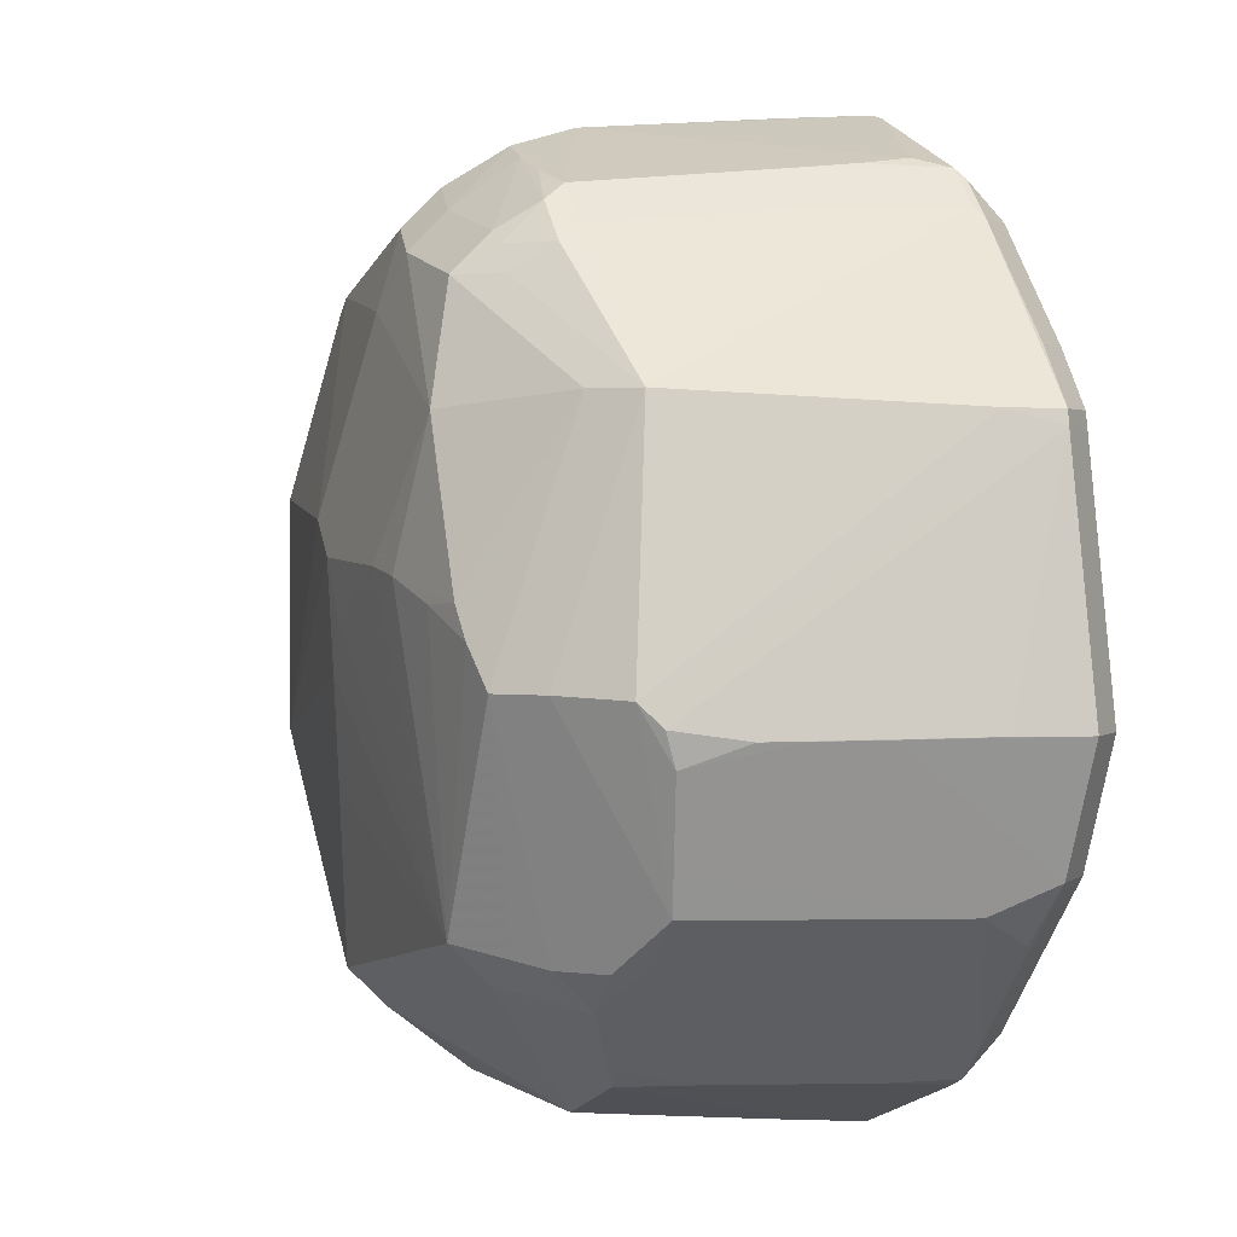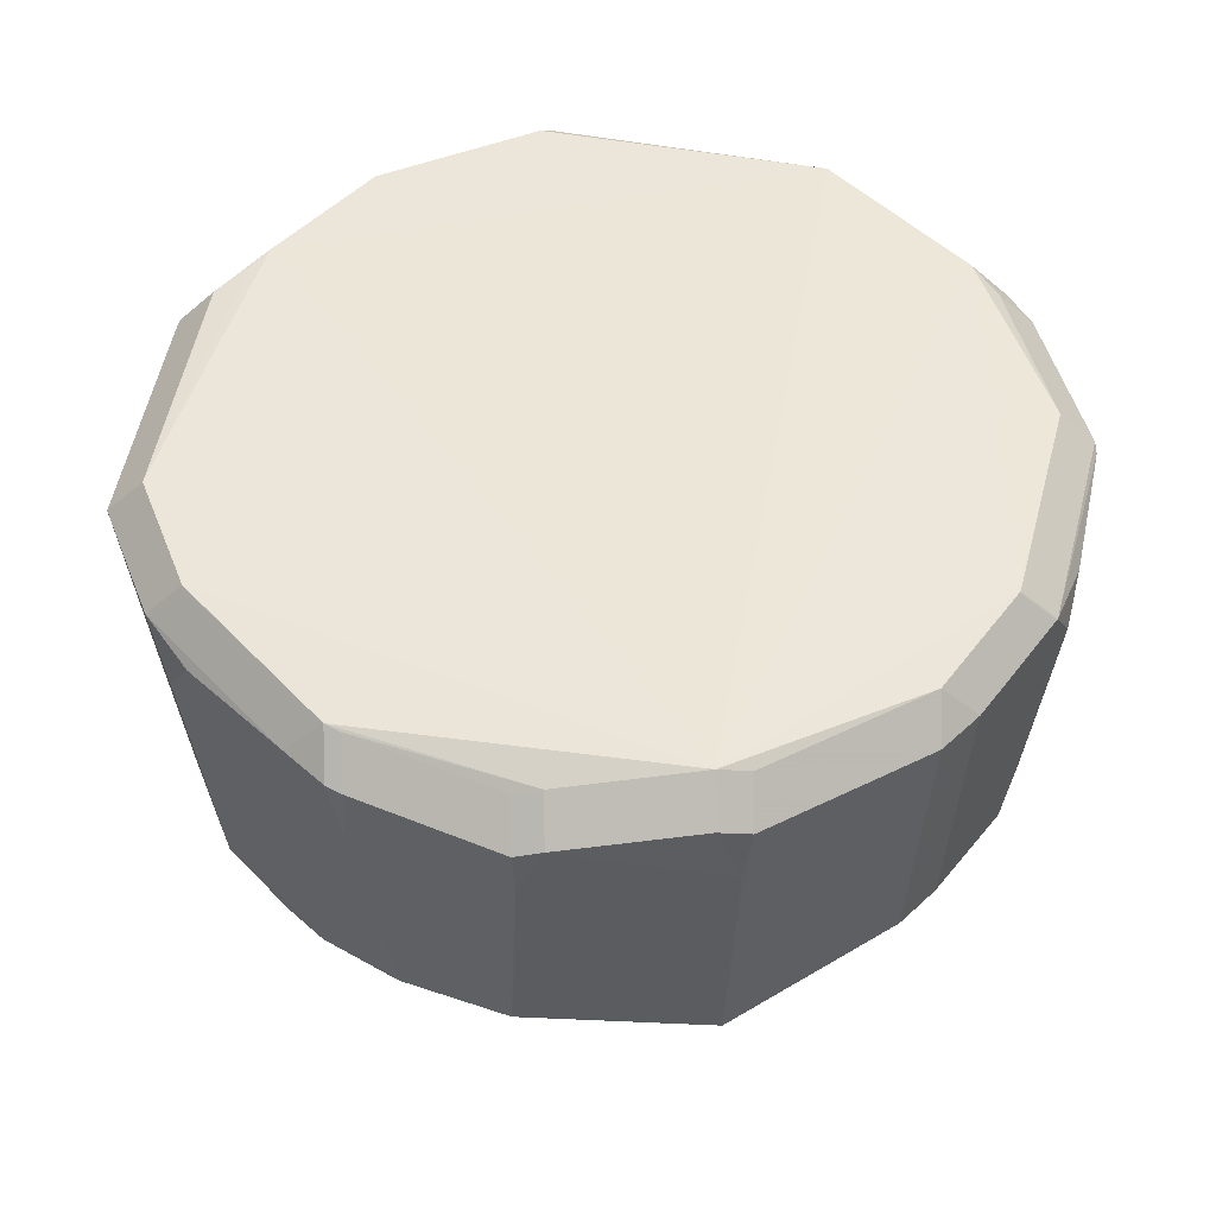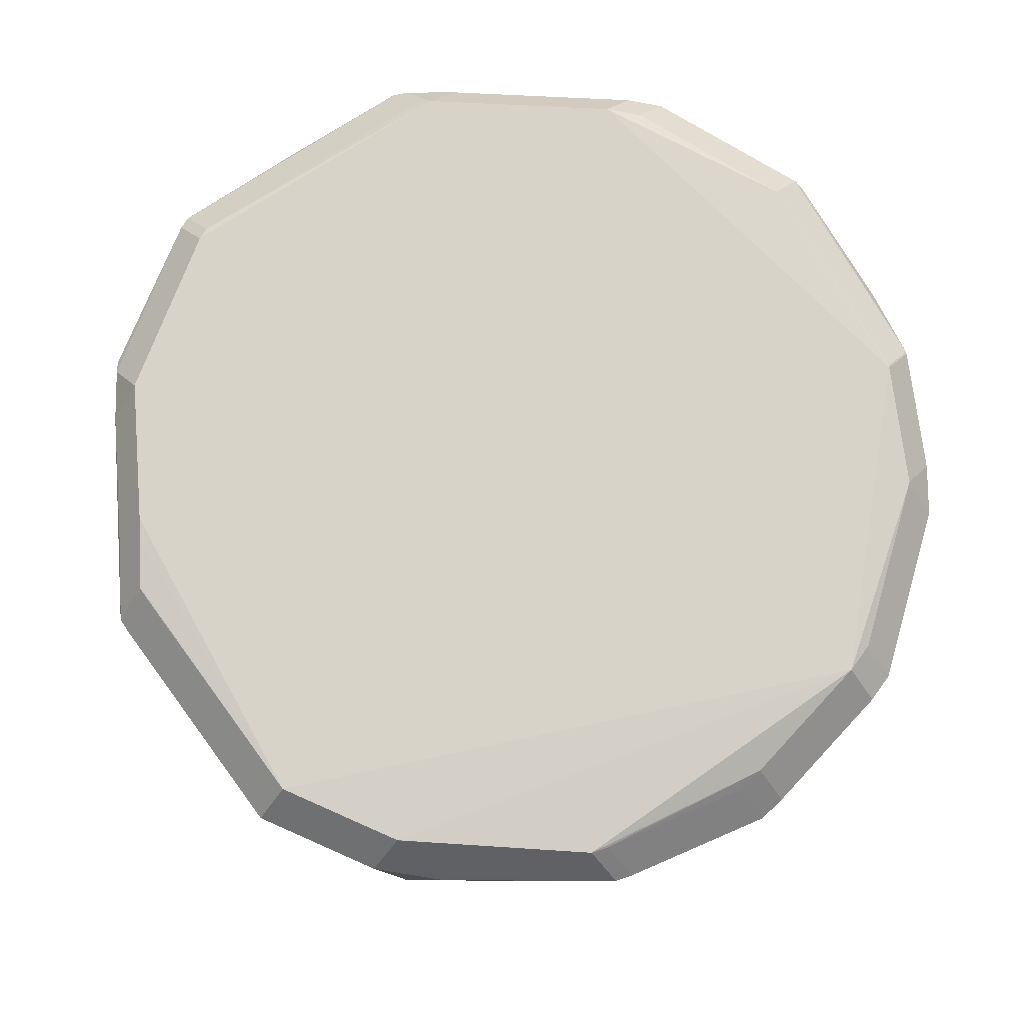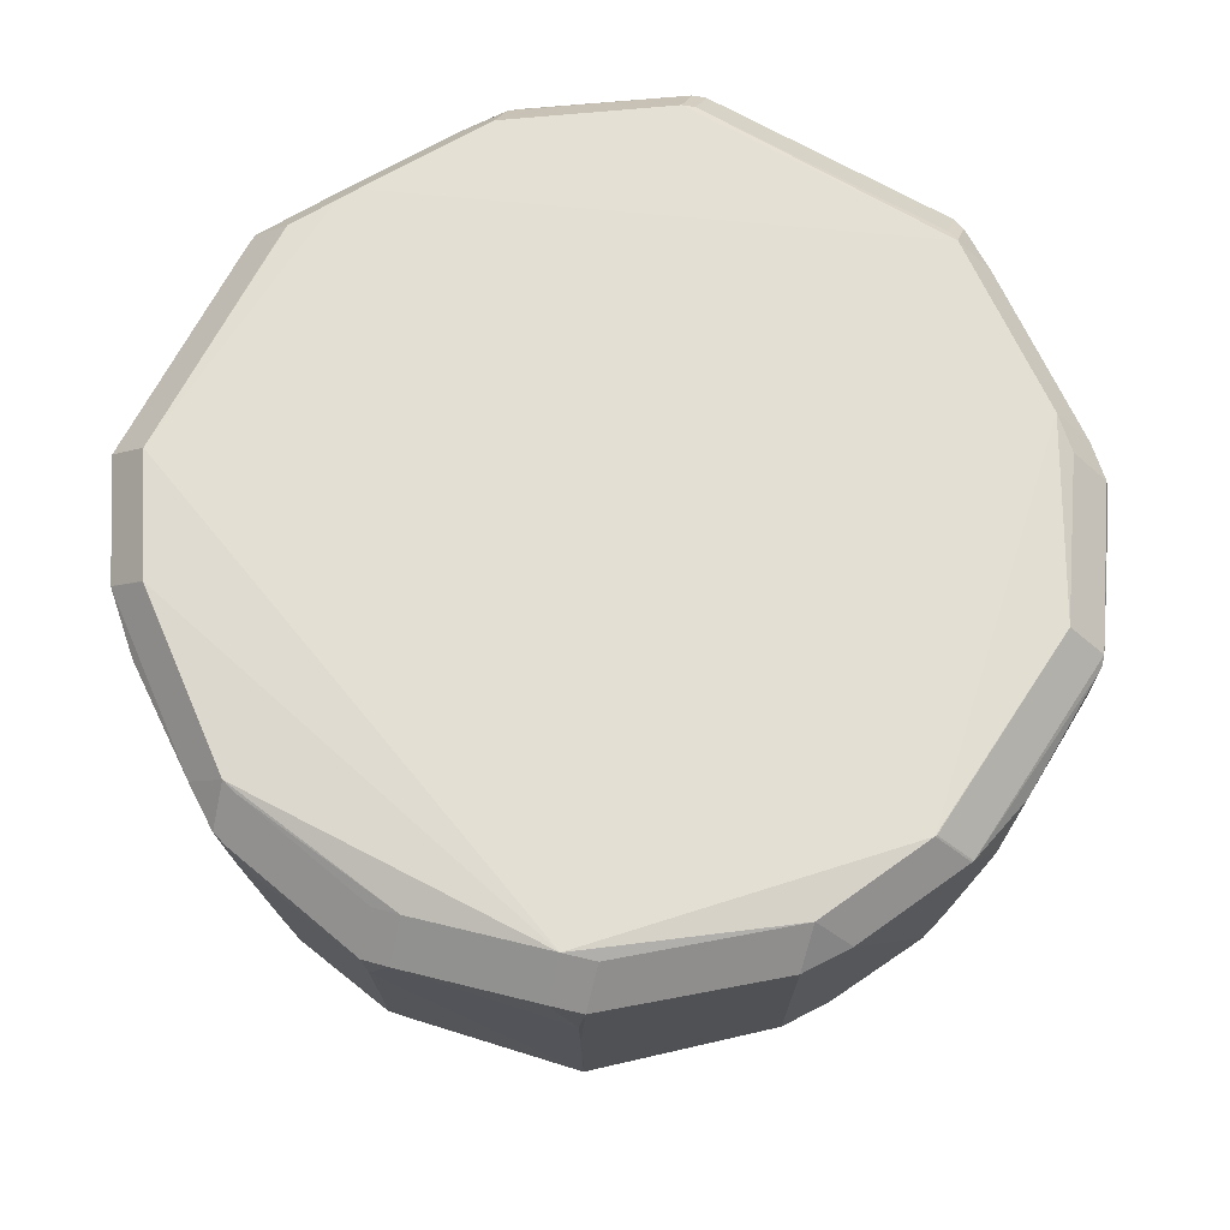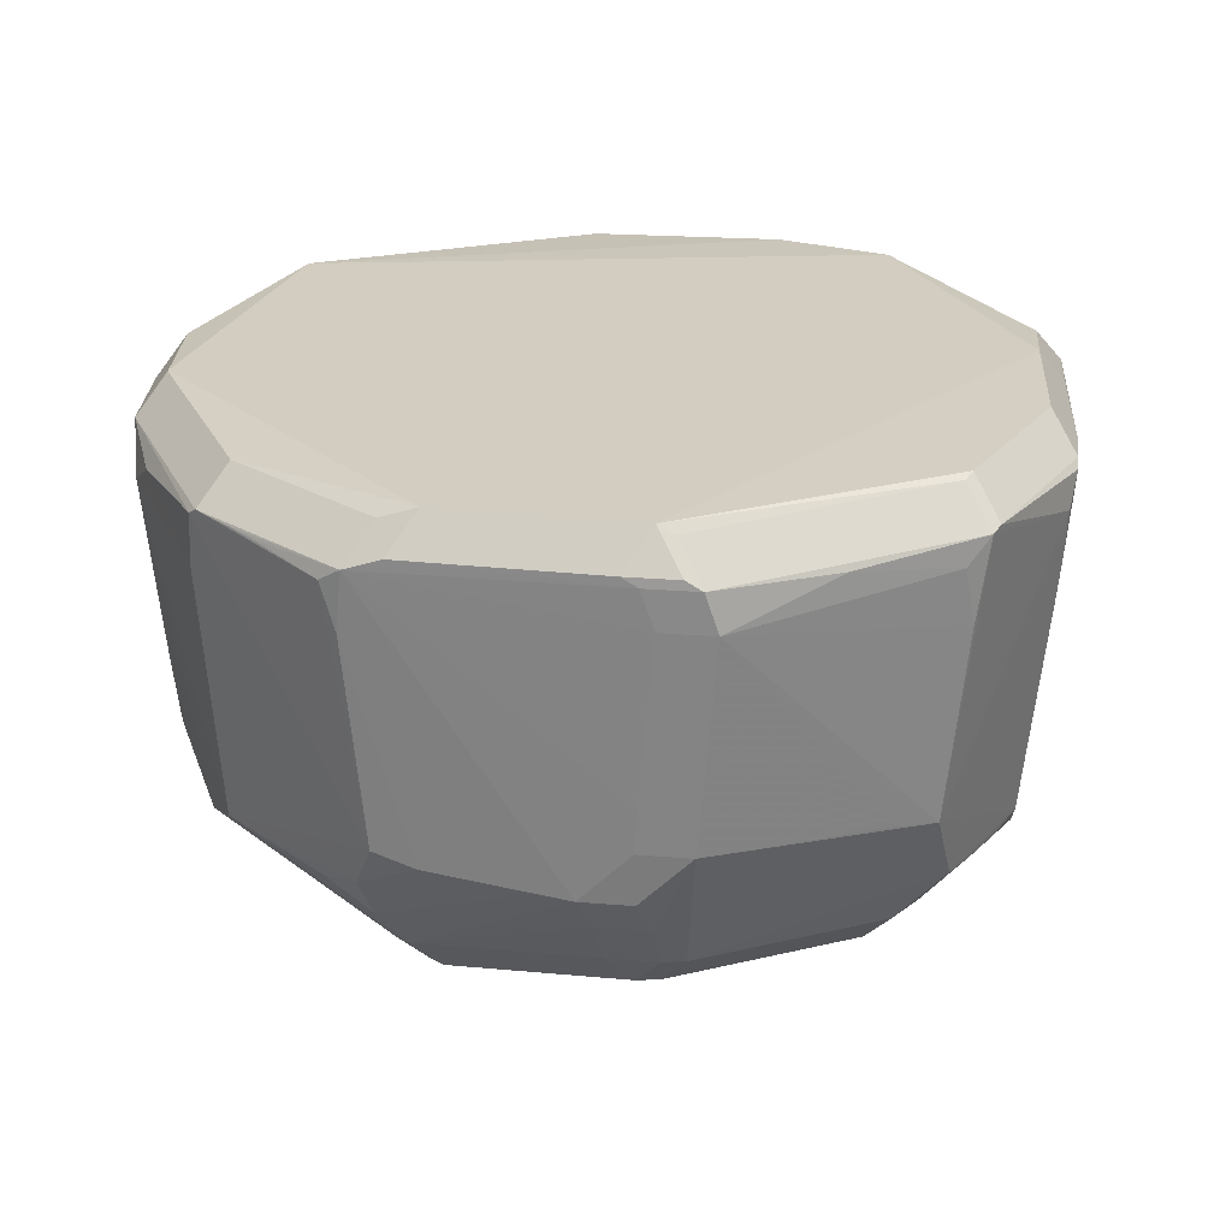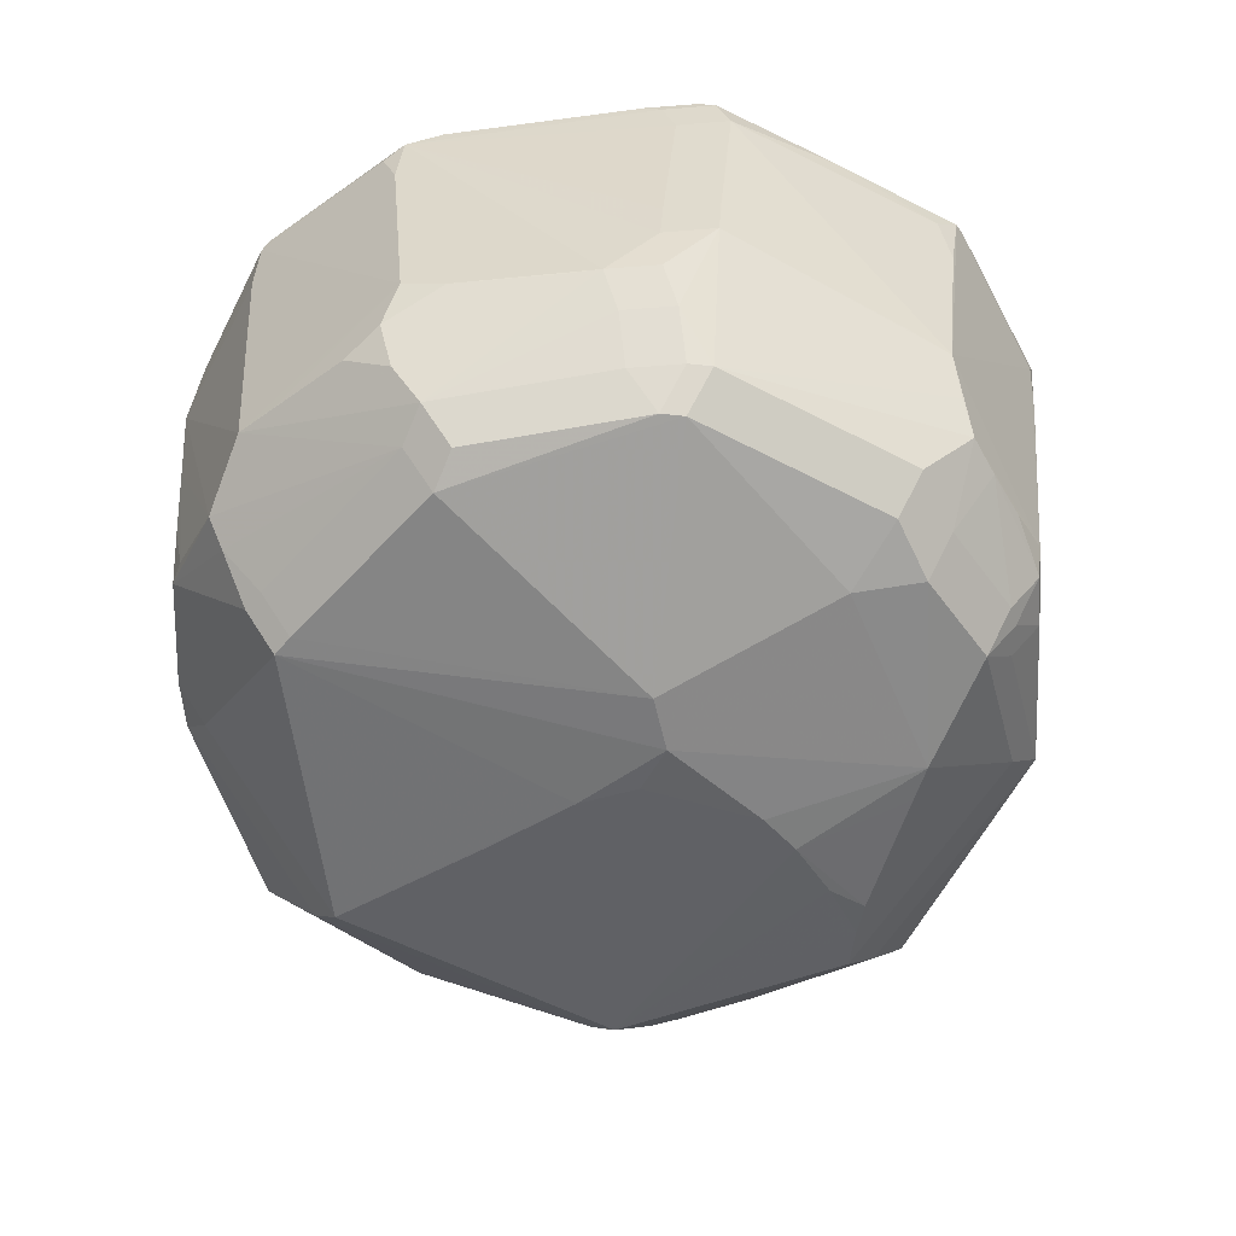
<metadata>
{"format":"obj","ext":"obj","renderer":"f3d","projection":"perspective","resolution":1024,"background":"white","views":[{"elev":1.9,"azim":-110.5,"up":"+Y"},{"elev":48.9,"azim":-0.6,"up":"+Z"},{"elev":77.0,"azim":-45.4,"up":"+Z"},{"elev":67.1,"azim":17.6,"up":"+Z"},{"elev":24.4,"azim":142.8,"up":"+Z"},{"elev":-57.0,"azim":139.8,"up":"+Z"}]}
</metadata>
<code>
v 0.009932 0.009017 -0.06991
v 0.07442 0.03103 -0.03066
v 0.05686 0.05131 -0.03358
v 0.04973 0.05844 -0.03358
v -0.01306 -0.09575 0.02226
v -0.01306 -0.08862 0.02938
v -0.01381 0.05965 -0.05404
v -0.01381 0.05252 -0.06117
v -0.0512 -0.003498 -0.06481
v -0.03463 -0.08229 -0.03328
v -0.06671 0.03656 0.02692
v -0.05958 0.03656 0.03405
v -0.005689 0.07315 -0.03534
v -0.06317 0.03256 -0.03983
v -0.07566 -0.04722 0.02625
v -0.06854 -0.04722 0.03338
v -0.01344 -0.09255 -0.01103
v -0.00936 -0.09015 -0.0332
v -0.07238 -0.05253 0.01407
v -0.07578 -0.01755 -0.0448
v 0.0798 0.02485 -0.02806
v -0.04805 0.05798 0.02647
v -0.04092 0.0651 0.02647
v -0.04092 0.05798 0.0336
v 0.01927 -0.07611 -0.05525
v 0.01927 -0.06899 -0.06237
v -0.01454 -0.0901 -0.03318
v 0.0624 -0.06396 -0.033
v 0.05527 -0.07109 -0.033
v 0.05527 -0.06396 -0.04013
v 0.05143 0.06133 0.025
v 0.0443 0.06846 0.025
v 0.0443 0.06133 0.03213
v -0.08317 -0.02365 0.01284
v 0.0911 -0.009302 0.02449
v 0.07565 0.01872 -0.04432
v 0.08854 -0.01191 -0.005045
v -0.06782 -0.05797 0.024
v -0.04285 -0.004028 -0.06653
v -0.06677 0.02875 -0.03981
v -0.05964 0.02875 -0.04694
v 0.07565 -0.04692 -0.03309
v 0.0565 -0.0759 0.01305
v 0.04753 0.0462 -0.05029
v 0.0404 0.05333 -0.05029
v 0.0404 0.0462 -0.05742
v -0.004422 0.07865 0.009657
v 0.0506 0.05908 -0.02332
v 0.04348 0.06621 -0.02332
v -0.004248 0.04337 -0.0635
v 0.01 -0.03634 -0.06629
v -0.009539 0.07109 -0.0419
v 0.06873 -0.03018 -0.05456
v 0.0616 -0.03018 -0.06168
v 0.001474 0.002729 -0.07056
v -0.04117 0.05536 -0.04098
v -0.03404 0.06249 -0.04098
v -0.04102 -0.0835 0.01195
v -0.04023 -0.08485 0.02474
v -0.04023 -0.07772 0.03186
v -0.04132 0.01948 -0.06479
v 0.01985 0.07447 0.02406
v 0.08356 0.0255 0.0242
v 0.07643 0.0255 0.03132
v 0.08112 -0.02642 -0.04144
v -0.05457 -0.009374 -0.06407
v -0.01272 -0.09492 0.01169
v -0.00668 0.0796 0.02555
v -0.00668 0.07247 0.03267
v 0.05224 0.0499 -0.04082
v 0.04511 0.05703 -0.04082
v -0.06683 -0.01692 -0.05509
v -0.0597 -0.01692 -0.06222
v 0.024 -0.09365 0.0133
v -0.0169 0.06835 -0.04261
v 0.01985 0.07447 0.02406
v 0.06127 0.0461 -0.03311
v -0.03852 -0.07902 -0.03379
v -0.06753 -0.05114 -0.0358
v -0.0604 -0.05827 -0.0358
v -0.001927 0.07565 -0.02753
v 0.0505 0.0598 -0.01481
v 0.04337 0.06693 -0.01481
v -0.07531 0.0262 0.01521
v 0.06781 0.01272 -0.05468
v 0.06068 0.01272 -0.06181
v 0.02919 -0.08557 -0.03585
v 0.08405 -0.004377 -0.0364
v 0.02275 -0.08882 -0.0387
v -0.002552 0.06449 -0.05178
v -0.002552 0.05736 -0.05891
v 0.07792 -0.04562 -0.01991
v 0.09086 -0.007407 0.02563
v 0.08373 -0.007407 0.03276
v 0.07877 0.03088 0.02661
v 0.07164 0.03088 0.03374
v -0.0008333 -0.007086 -0.06944
v -0.04332 0.05234 -0.04525
v -0.03619 0.05947 -0.04525
v -0.03619 0.05234 -0.05238
v -0.06254 0.03332 0.03376
v 0.02362 -0.09152 -0.009436
v 0.09042 -0.01135 0.01416
v 0.02322 -0.0899 -0.02643
v 0.0787 -0.05058 0.02659
v 0.07158 -0.05058 0.03372
v -0.07614 -0.02792 -0.03859
v 0.08383 0.02411 0.01261
v 0.08559 -0.01264 -0.03556
v 0.00628 0.074 -0.02631
v 0.07897 -0.05023 0.02651
v 0.07184 -0.05023 0.03364
v -0.07659 0.02609 0.02586
v -0.06946 0.02609 0.03299
v 0.08943 -0.0002555 0.02493
v 0.04956 0.06301 0.01754
v 0.04243 0.07014 0.01754
v -0.00175 0.07882 0.02056
v -0.0504 -0.07619 0.0252
v -0.04327 -0.08331 0.0252
v -0.04327 -0.07619 0.03233
v -0.04491 -0.06638 -0.04669
v -0.04491 -0.05925 -0.05382
v -0.009226 0.07878 0.02632
v -0.009226 0.07165 0.03345
v -0.07059 -0.05208 -0.003936
v 0.05357 0.05896 0.02675
v 0.04644 0.06609 0.02675
v 0.04644 0.05896 0.03388
v -0.03743 -0.06437 -0.05468
v -0.03743 -0.05724 -0.06181
v 0.08026 -0.04499 -0.001295
v 0.08099 0.01163 -0.03836
v -0.07721 0.02334 0.02577
v -0.07008 0.02334 0.0329
v -0.08459 -0.02382 0.02703
v -0.07746 -0.02382 0.03415
v 0.07663 -0.02766 -0.04634
v -0.0703 -0.04372 -0.03658
v 0.0852 0.02136 0.0215
v 0.06398 -0.07003 0.02533
v 0.05685 -0.07716 0.02533
v 0.05685 -0.07003 0.03246
v 0.02387 -0.09238 -0.0001716
v 0.08808 0.006397 0.02416
v -0.01364 -0.09176 -0.01847
v 0.03665 0.05585 -0.0503
v 0.03665 0.04872 -0.05742
v -0.03082 0.00011 -0.06865
v 0.08249 -0.04455 0.01731
v 0.02559 -0.09424 0.02585
v 0.02559 -0.08711 0.03297
v 0.07744 -0.04197 -0.03357
v -0.02177 0.001608 -0.06933
v 0.01936 -0.09512 0.02751
v 0.01936 -0.08799 0.03464
v -0.04629 0.0598 0.02516
v -0.03916 0.06692 0.02516
v -0.0757 -0.04713 0.02628
v -0.06857 -0.04713 0.03341
v 0.005066 -0.01722 -0.06854
v -0.03591 0.06868 0.01888
v -0.03856 0.02611 -0.06476
v -0.07709 -0.02173 -0.04063
v -0.08121 -0.0238 -0.005541
v -0.02572 0.06523 -0.04254
v -0.05669 -0.06058 -0.04162
v -0.04956 -0.06771 -0.04162
v -0.04956 -0.06058 -0.04875
v -0.03829 -0.08276 -0.01006
v -0.04337 0.05927 0.000229
v -0.03624 0.0664 0.000229
v 0.08492 -0.03565 0.0226
v -0.007725 -0.09591 0.02368
v -0.007725 -0.08878 0.03081
v -0.07894 -0.02375 -0.02699
v -0.03722 -0.08248 -0.0184
v -0.03649 0.06743 0.009842
v -0.03991 0.04751 -0.05271
v -0.03278 0.05464 -0.05271
v -0.03278 0.04751 -0.05984
v 0.07974 0.02008 -0.03614
v 0.06883 -0.02554 -0.05456
v 0.0617 -0.02554 -0.06169
v -0.07979 -0.02382 -0.01886
v 0.06985 0.01999 -0.0517
v 0.06272 0.01999 -0.05883
f 74 174 89
f 129 125 12
f 12 125 24
f 96 129 156
f 156 129 12
f 144 74 89
f 125 129 69
f 69 129 33
f 137 156 12
f 160 156 137
f 162 178 158
f 158 124 162
f 162 124 68
f 23 124 158
f 135 137 114
f 121 156 160
f 174 74 155
f 35 111 173
f 89 29 87
f 25 29 89
f 96 156 106
f 106 94 96
f 89 87 142
f 142 104 89
f 53 183 138
f 42 28 53
f 53 138 42
f 42 141 28
f 28 29 30
f 118 47 68
f 63 140 108
f 158 178 172
f 14 157 171
f 40 157 14
f 12 114 101
f 101 137 12
f 101 114 137
f 156 121 175
f 41 181 163
f 41 66 73
f 40 14 98
f 154 163 55
f 163 154 149
f 72 20 40
f 79 20 72
f 131 149 154
f 73 66 131
f 35 173 103
f 105 141 111
f 94 106 112
f 29 142 43
f 43 87 29
f 43 142 87
f 143 142 141
f 143 106 156
f 104 142 102
f 102 144 89
f 89 104 102
f 151 155 74
f 74 144 151
f 144 102 151
f 151 102 142
f 111 141 150
f 141 42 150
f 150 173 111
f 150 103 173
f 54 30 26
f 85 138 183
f 91 50 8
f 163 181 8
f 8 50 163
f 99 75 180
f 68 47 81
f 81 162 68
f 129 127 128
f 96 94 64
f 93 111 35
f 35 140 93
f 166 75 99
f 134 20 164
f 164 176 134
f 134 176 34
f 134 34 136
f 113 157 84
f 84 134 113
f 84 157 40
f 20 134 84
f 40 20 84
f 113 11 22
f 22 157 113
f 24 23 22
f 34 176 165
f 136 34 165
f 60 175 121
f 9 41 163
f 66 41 9
f 40 98 179
f 100 98 99
f 56 14 171
f 56 98 14
f 55 163 1
f 163 50 1
f 184 54 1
f 1 54 55
f 16 121 160
f 130 25 27
f 27 25 89
f 27 146 17
f 39 131 66
f 149 131 39
f 66 9 39
f 39 9 149
f 26 131 51
f 97 154 55
f 97 131 154
f 153 42 65
f 65 42 138
f 109 150 65
f 138 85 65
f 65 85 109
f 88 182 21
f 21 109 88
f 21 103 109
f 35 103 21
f 21 140 35
f 108 140 21
f 152 143 156
f 92 42 153
f 92 150 42
f 109 103 37
f 37 150 109
f 103 150 37
f 184 1 86
f 109 85 186
f 7 180 75
f 47 118 117
f 117 81 47
f 140 63 145
f 163 149 61
f 61 9 163
f 149 9 61
f 57 166 99
f 57 172 178
f 178 162 57
f 162 81 57
f 15 19 38
f 136 165 15
f 165 19 15
f 107 20 79
f 164 20 107
f 107 176 164
f 175 60 6
f 38 19 119
f 119 120 121
f 119 15 38
f 18 27 89
f 146 27 18
f 17 146 18
f 67 27 17
f 174 5 67
f 89 174 67
f 67 18 89
f 17 18 67
f 79 72 167
f 130 27 10
f 10 67 5
f 27 67 10
f 161 51 131
f 131 97 161
f 161 97 55
f 55 54 161
f 161 54 26
f 26 51 161
f 132 92 153
f 150 92 132
f 153 65 132
f 132 65 150
f 36 77 182
f 63 116 31
f 127 95 31
f 31 95 63
f 63 48 82
f 82 116 63
f 52 147 90
f 90 7 52
f 52 7 75
f 52 57 81
f 75 166 52
f 166 57 52
f 187 86 46
f 68 32 62
f 32 117 62
f 63 93 115
f 115 145 63
f 115 93 140
f 140 145 115
f 136 15 159
f 79 19 139
f 139 107 79
f 19 107 139
f 185 19 165
f 185 107 19
f 185 165 176
f 176 107 185
f 126 19 79
f 79 119 126
f 126 119 19
f 168 122 130
f 130 10 168
f 167 169 168
f 120 80 168
f 2 21 182
f 182 77 2
f 108 21 2
f 3 36 186
f 77 36 3
f 3 48 63
f 3 63 108
f 108 2 3
f 3 2 77
f 186 36 133
f 109 186 133
f 133 36 182
f 88 109 133
f 133 182 88
f 81 117 110
f 110 49 81
f 117 49 110
f 83 49 117
f 13 52 81
f 147 52 13
f 81 49 13
f 13 49 147
f 148 50 91
f 148 1 50
f 148 86 1
f 148 46 86
f 76 117 118
f 76 62 117
f 76 118 68
f 68 62 76
f 123 169 73
f 73 131 123
f 186 44 70
f 70 3 186
f 78 168 10
f 10 177 78
f 58 59 120
f 120 168 58
f 5 59 58
f 58 10 5
f 44 46 45
f 170 177 10
f 10 58 170
f 170 78 177
f 168 78 170
f 170 58 168
f 71 45 147
f 49 4 71
f 147 49 71
f 69 124 125
f 68 124 69
f 125 124 23
f 23 24 125
f 113 114 11
f 11 114 12
f 28 141 142
f 142 29 28
f 29 25 30
f 30 25 26
f 68 69 32
f 32 69 33
f 157 172 171
f 158 172 157
f 175 155 156
f 174 155 175
f 72 41 73
f 40 41 72
f 26 25 131
f 131 25 130
f 106 105 112
f 112 105 111
f 143 105 106
f 141 105 143
f 28 30 54
f 53 28 54
f 54 183 53
f 184 183 54
f 128 32 33
f 33 129 128
f 95 127 129
f 95 129 96
f 64 95 96
f 63 95 64
f 63 64 93
f 93 64 94
f 93 112 111
f 94 112 93
f 134 137 135
f 136 137 134
f 134 114 113
f 135 114 134
f 158 157 22
f 22 23 158
f 22 11 12
f 12 24 22
f 179 41 40
f 181 41 179
f 100 180 181
f 99 180 100
f 181 179 100
f 100 179 98
f 156 155 152
f 155 151 152
f 142 143 152
f 152 151 142
f 86 183 184
f 86 85 183
f 85 86 186
f 186 86 187
f 91 8 7
f 90 91 7
f 181 180 7
f 7 8 181
f 98 56 57
f 99 98 57
f 171 172 57
f 57 56 171
f 174 175 6
f 6 5 174
f 16 15 119
f 121 16 119
f 5 6 59
f 59 6 60
f 59 60 121
f 121 120 59
f 32 128 31
f 31 128 127
f 116 117 31
f 31 117 32
f 46 186 187
f 46 44 186
f 159 137 136
f 160 137 159
f 159 15 16
f 159 16 160
f 169 72 73
f 169 167 72
f 120 119 80
f 80 119 79
f 168 80 79
f 79 167 168
f 83 117 116
f 116 82 83
f 48 49 83
f 83 82 48
f 148 91 90
f 90 147 148
f 123 131 130
f 130 122 123
f 122 168 123
f 123 168 169
f 45 148 147
f 46 148 45
f 4 49 48
f 48 3 4
f 44 45 71
f 71 70 44
f 71 4 3
f 3 70 71

</code>
